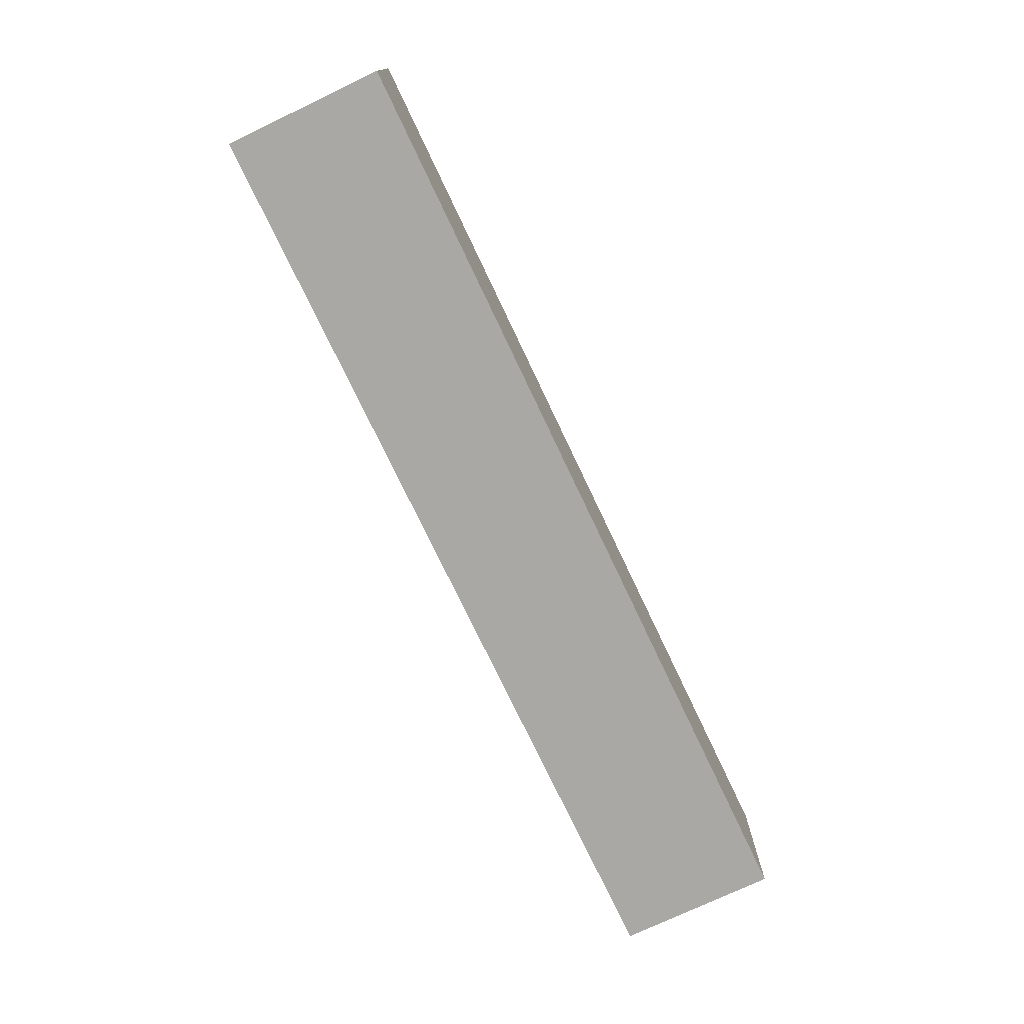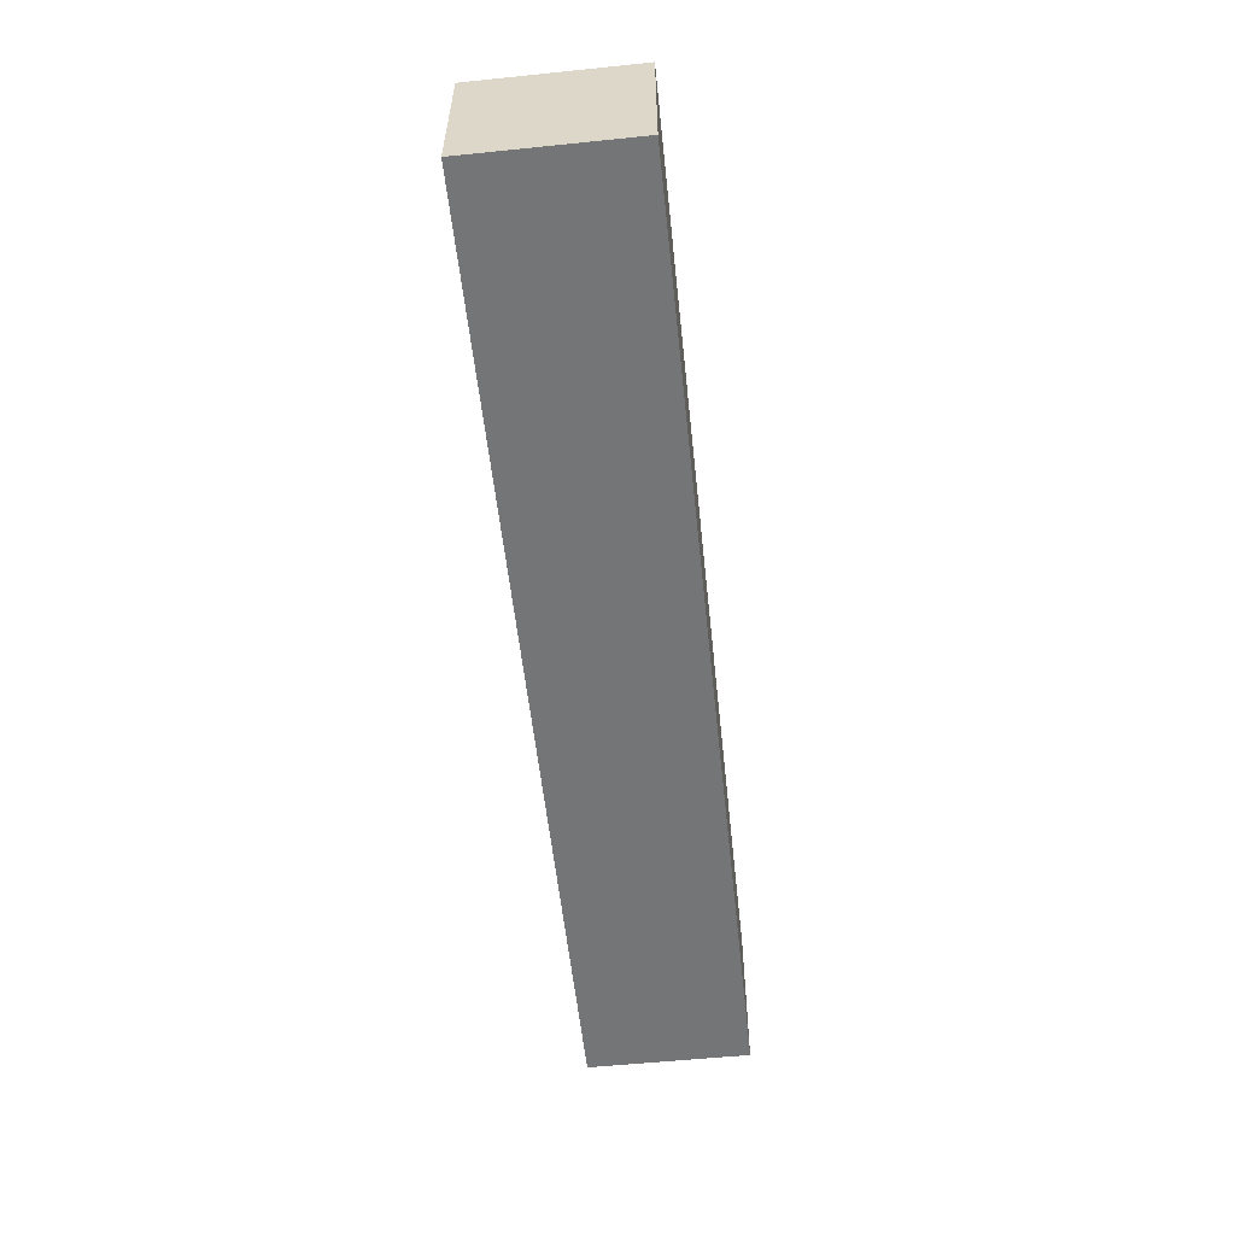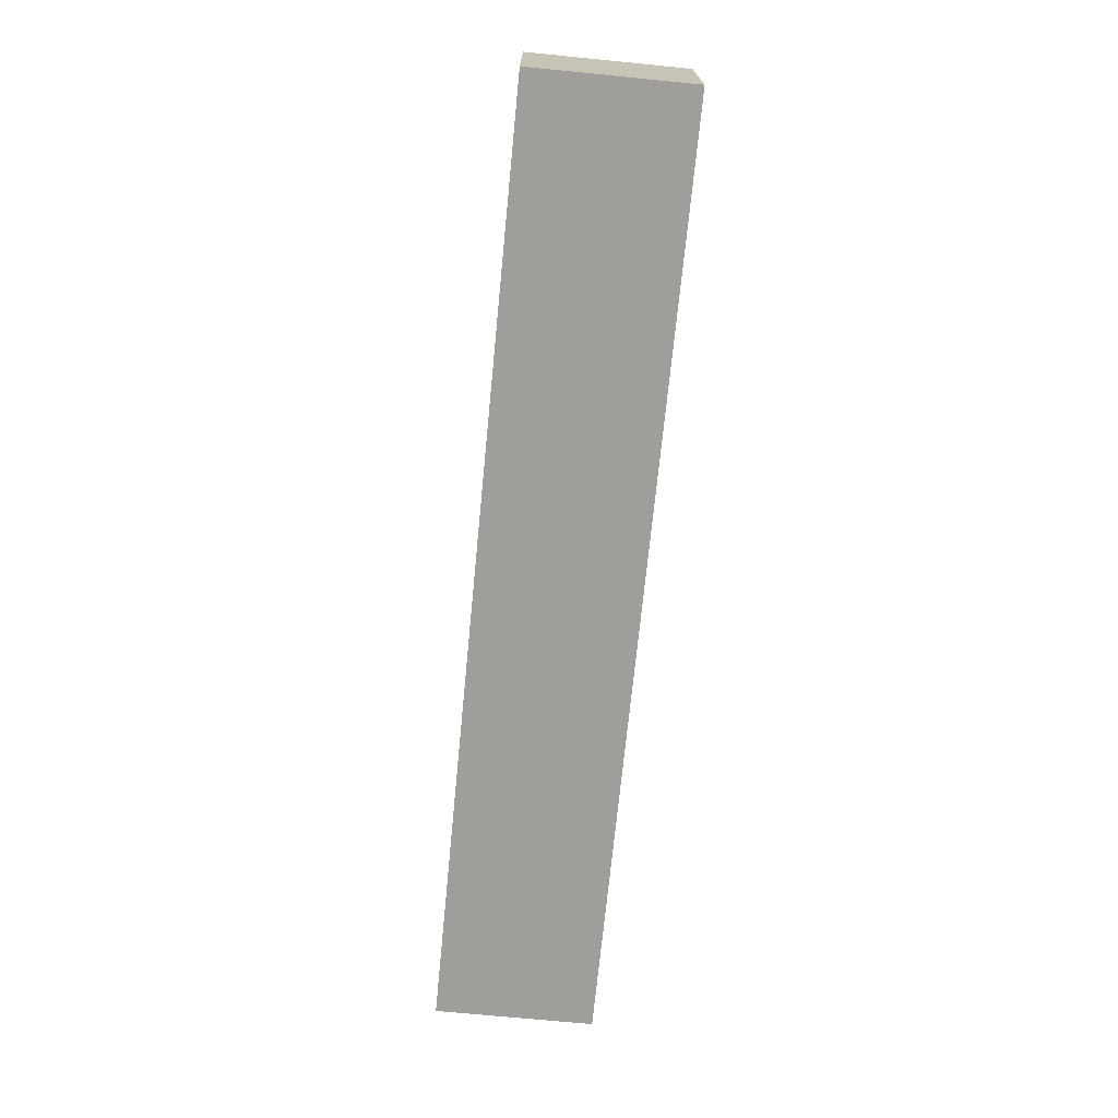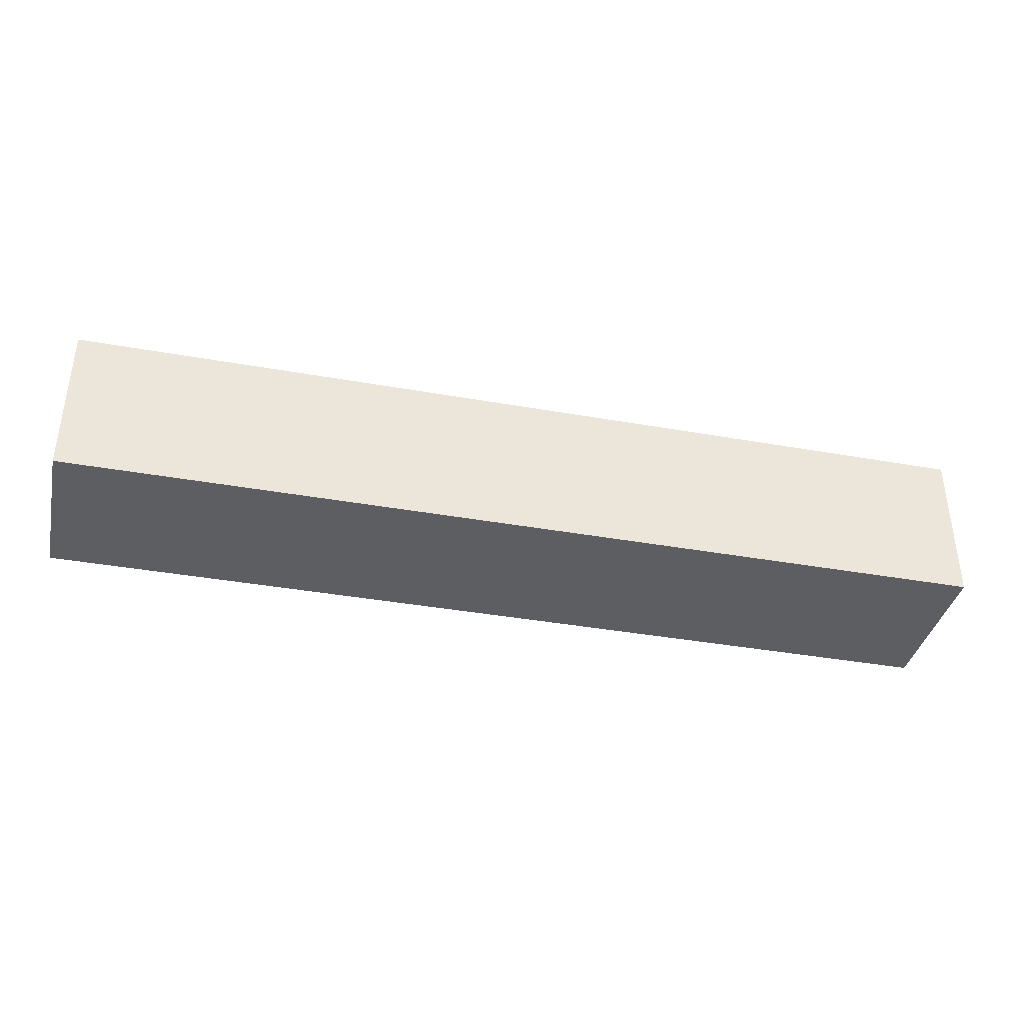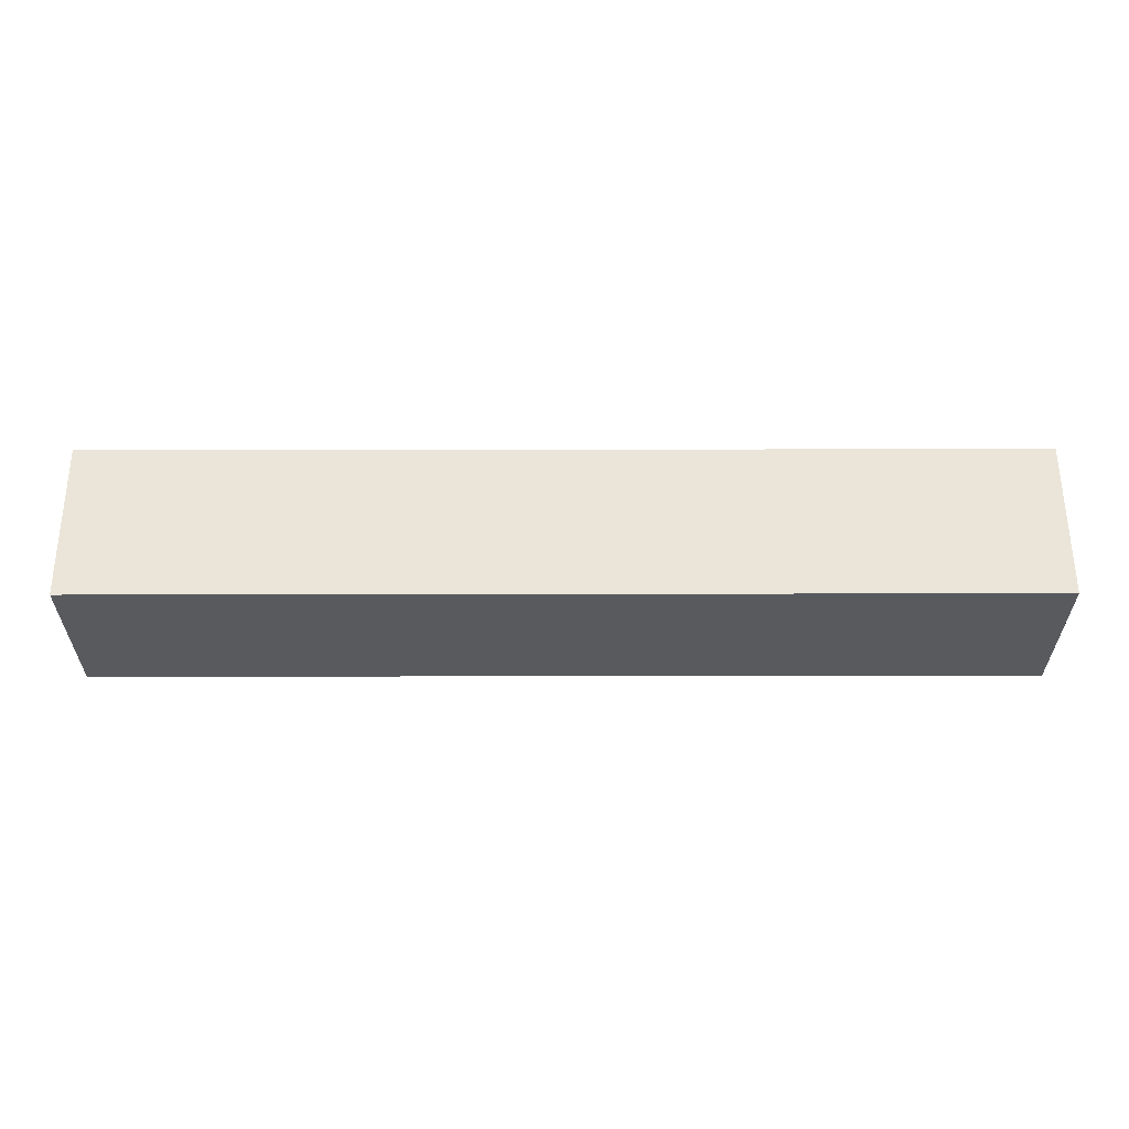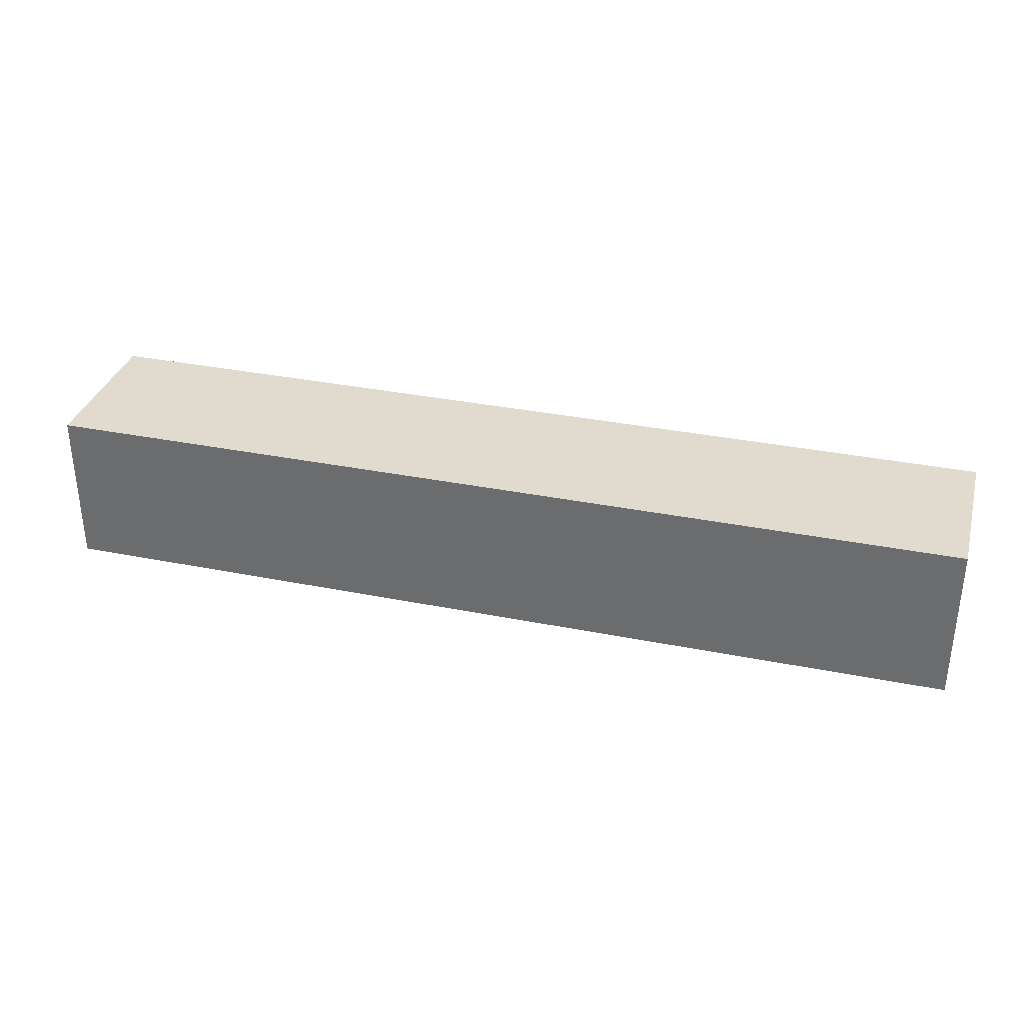
<metadata>
{"format":"obj","ext":"obj","renderer":"f3d","projection":"perspective","resolution":1024,"background":"white","views":[{"elev":-74.9,"azim":-64.6,"up":"+Y"},{"elev":-56.5,"azim":96.1,"up":"+Z"},{"elev":-70.8,"azim":84.4,"up":"+Z"},{"elev":-38.0,"azim":-12.8,"up":"+Y"},{"elev":58.8,"azim":179.9,"up":"+Z"},{"elev":33.6,"azim":15.3,"up":"+Z"}]}
</metadata>
<code>
o Cube
v 1.759 -0.1352 -0.1352
v 1.759 -0.1352 0.1352
v 0.1708 -0.1352 0.1352
v 0.1708 -0.1352 -0.1352
v 1.759 0.1352 -0.1352
v 1.759 0.1352 0.1352
v 0.1708 0.1352 0.1352
v 0.1708 0.1352 -0.1352
f 1 2 3 4
f 5 8 7 6
f 1 5 6 2
f 2 6 7 3
f 3 7 8 4
f 5 1 4 8

</code>
